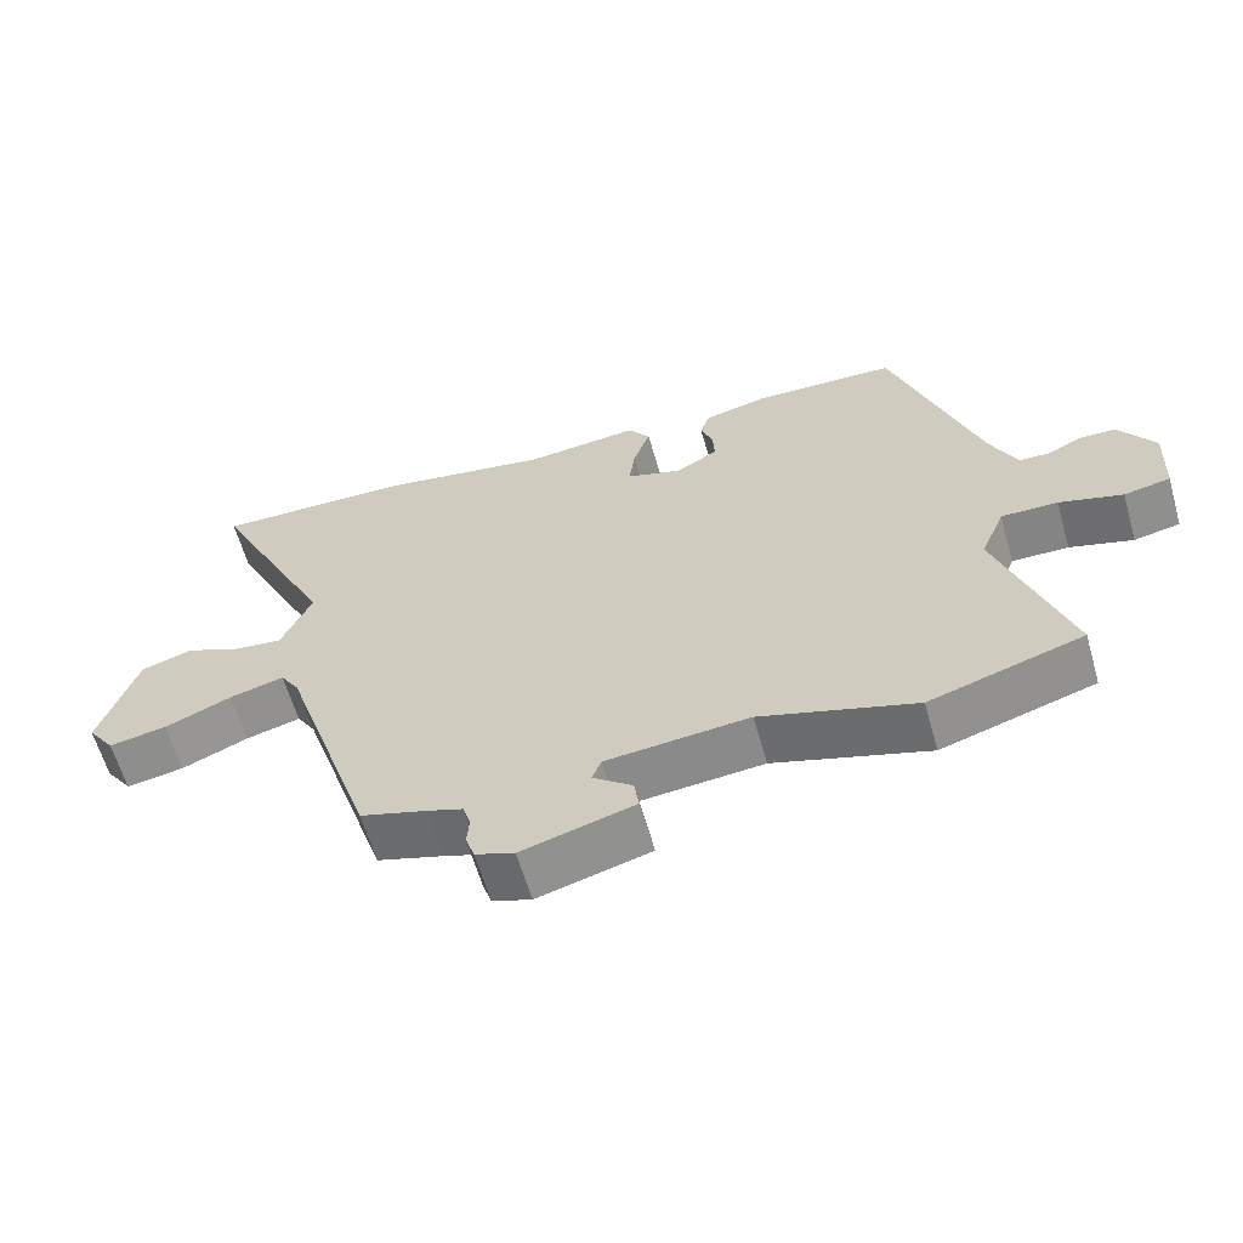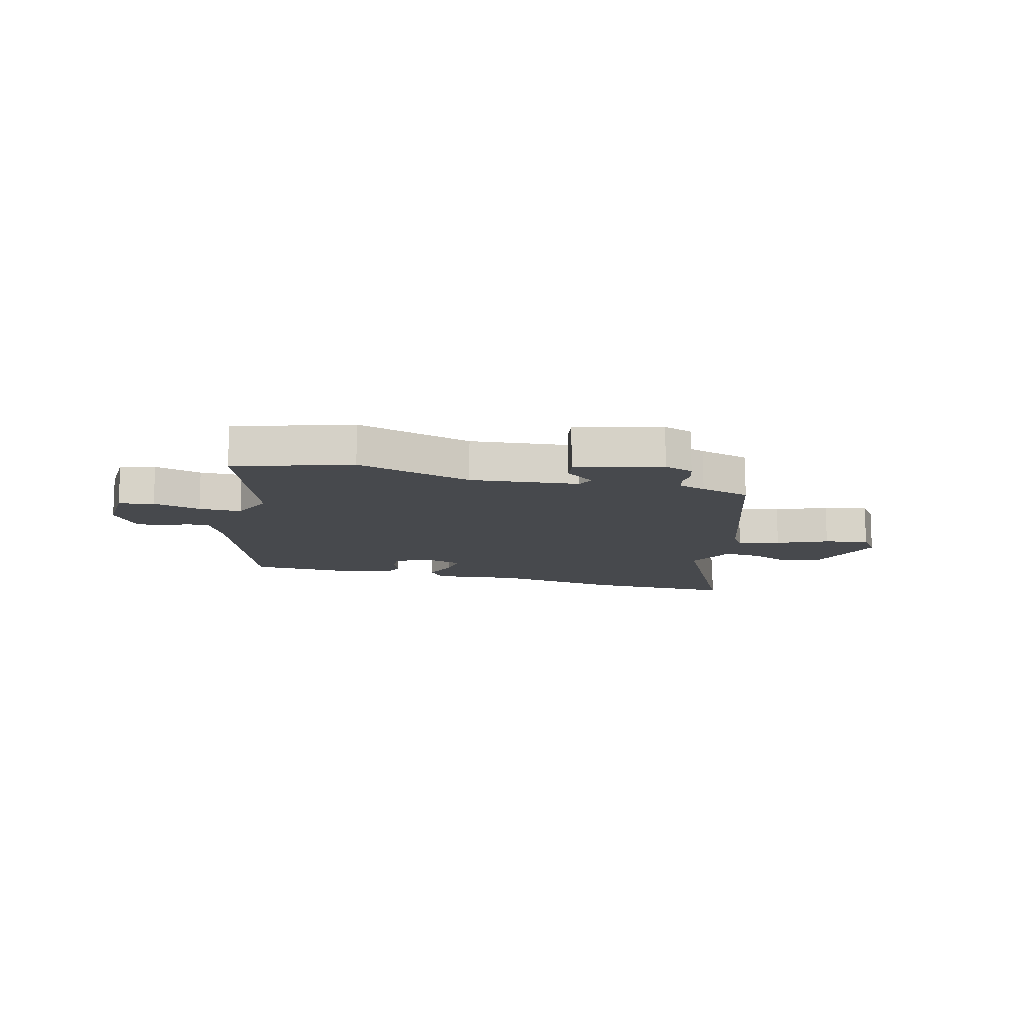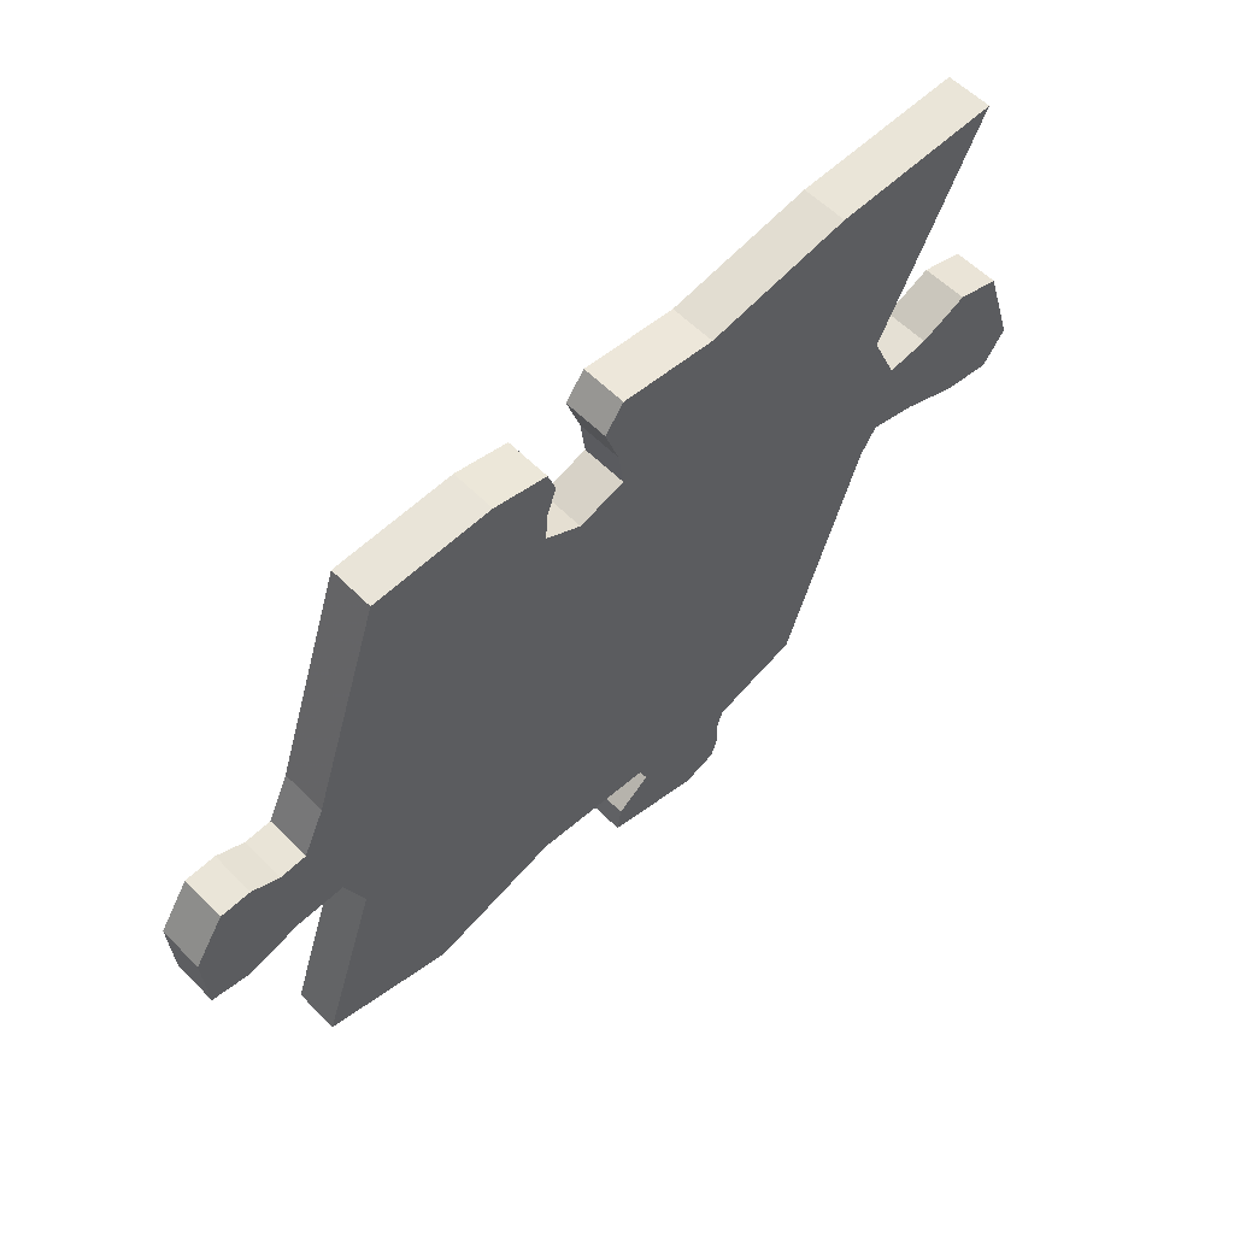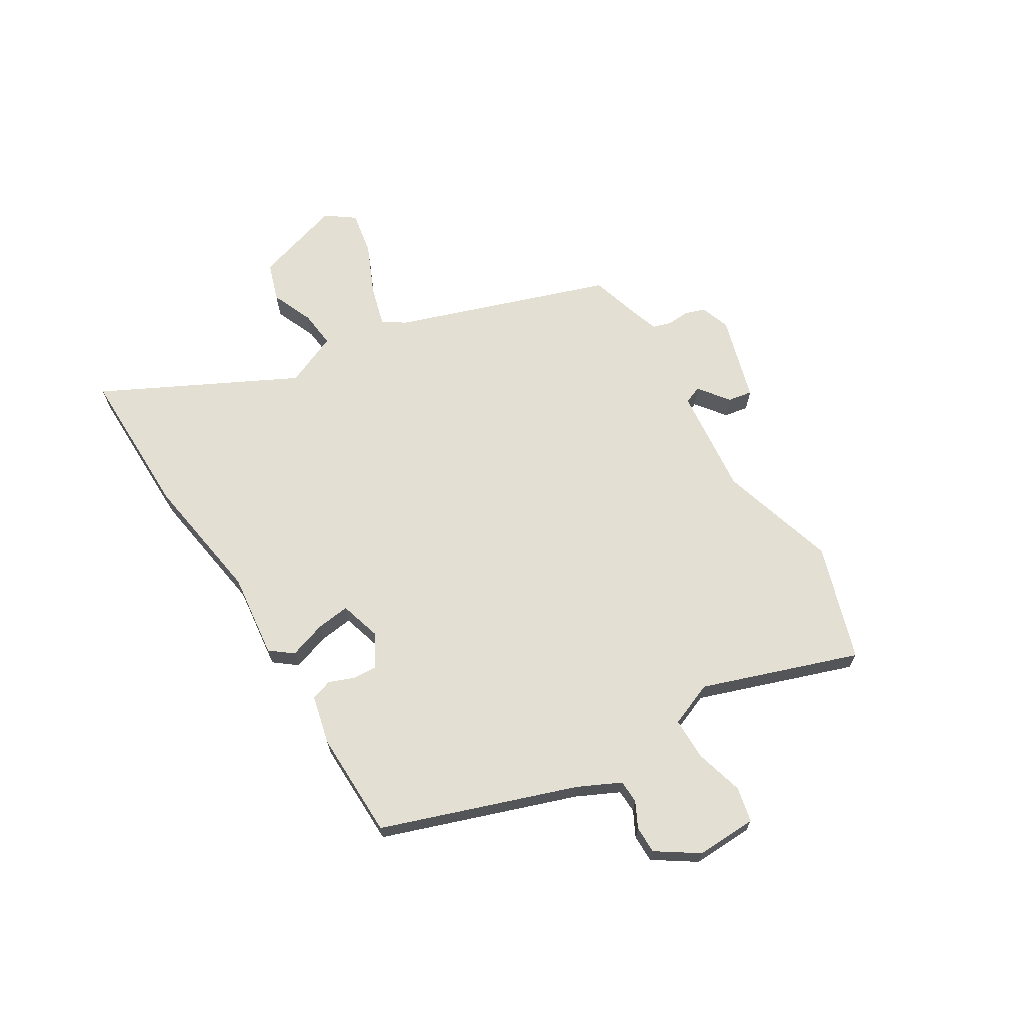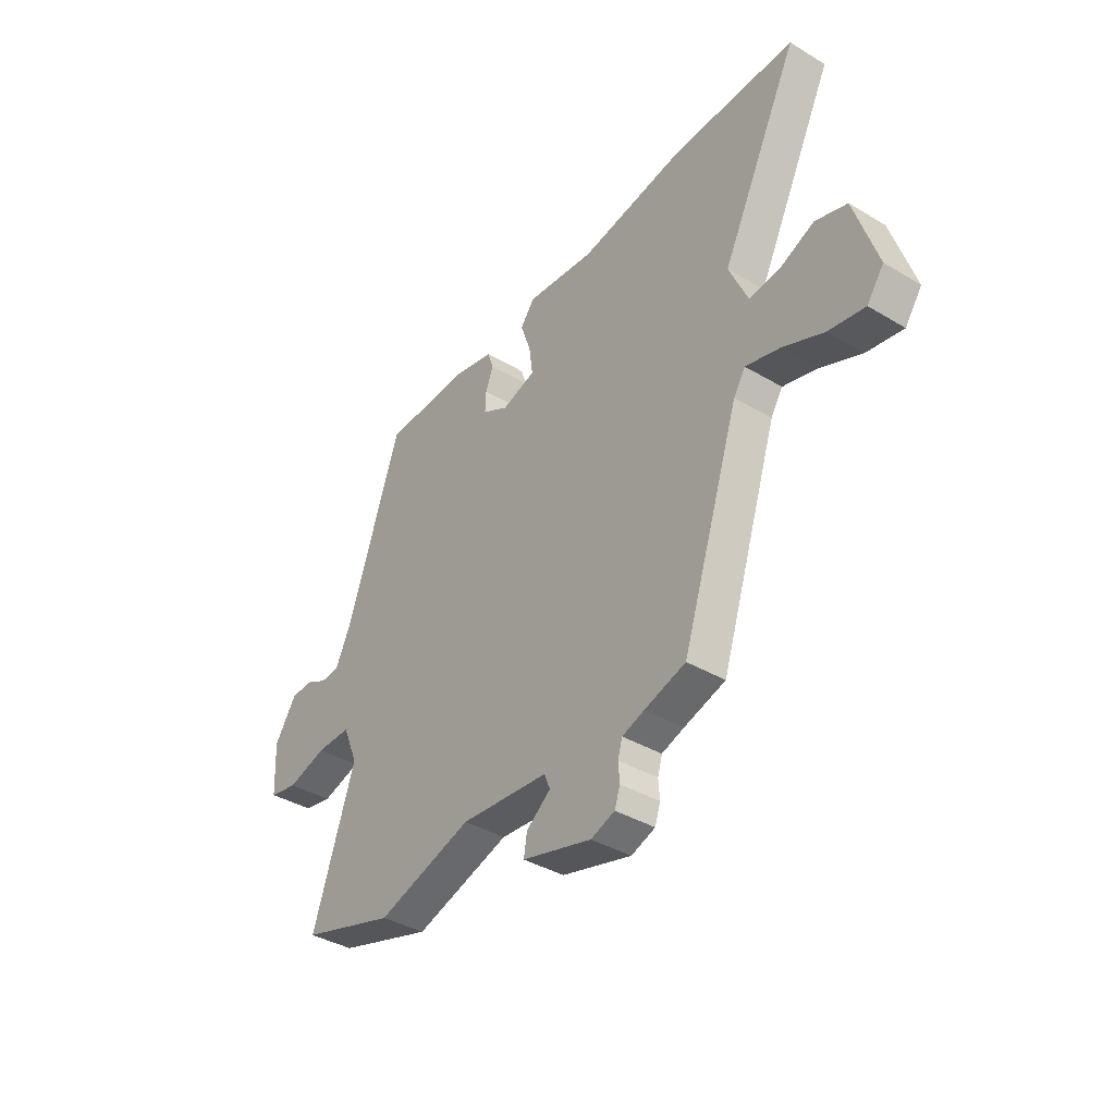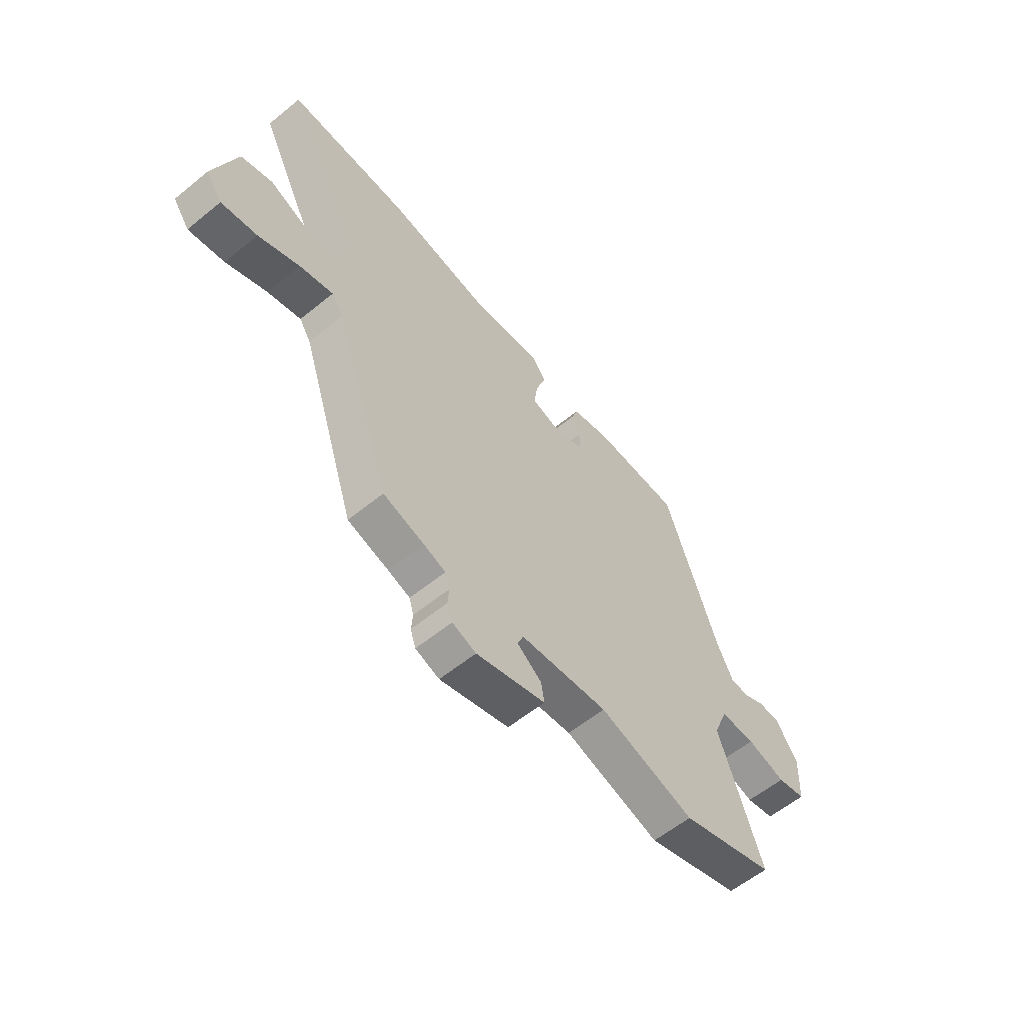
<metadata>
{"format":"obj","ext":"obj","renderer":"f3d","projection":"perspective","resolution":1024,"background":"white","views":[{"elev":-61.6,"azim":16.0,"up":"+Z"},{"elev":-12.0,"azim":165.7,"up":"+Y"},{"elev":57.7,"azim":136.1,"up":"+Z"},{"elev":66.8,"azim":59.3,"up":"+Y"},{"elev":-38.4,"azim":-127.0,"up":"+Z"},{"elev":-58.8,"azim":-50.0,"up":"+Z"}]}
</metadata>
<code>
v 0.398 0.07 0.458
v 0.515 0.07 0.11
v 0.551 0.07 0.033
v 0.593 0.07 0.031
v 0.639 0.07 0.054
v 0.688 0.07 0.053
v 0.737 0.07 -0.022
v 0.732 0.07 -0.131
v 0.669 0.07 -0.144
v 0.583 0.07 -0.119
v 0.506 0.07 -0.118
v 0.473 0.07 -0.198
v 0.567 0.07 -0.479
v 0.358 0.07 -0.544
v 0.147 0.07 -0.479
v -0.048 0.07 -0.497
v -0.061 0.07 -0.529
v -0.007 0.07 -0.571
v 0 0.07 -0.615
v -0.154 0.07 -0.658
v -0.207 0.07 -0.639
v -0.219 0.07 -0.603
v -0.216 0.07 -0.563
v -0.226 0.07 -0.529
v -0.275 0.07 -0.512
v -0.366 0.07 -0.484
v -0.493 0.07 -0.098
v -0.519 0.07 -0.057
v -0.594 0.07 -0.077
v -0.685 0.07 -0.116
v -0.765 0.07 -0.13
v -0.802 0.07 -0.078
v -0.751 0.07 0.08
v -0.681 0.07 0.102
v -0.605 0.07 0.069
v -0.538 0.07 0.061
v -0.496 0.07 0.156
v -0.667 0.07 0.504
v -0.396 0.07 0.498
v -0.163 0.07 0.459
v -0.01 0.07 0.475
v 0.021 0.07 0.434
v -0.002 0.07 0.367
v -0.01 0.07 0.307
v 0.065 0.07 0.284
v 0.123 0.07 0.316
v 0.121 0.07 0.36
v 0.104 0.07 0.406
v 0.117 0.07 0.444
v 0.205 0.07 0.464
v 0.398 0 0.458
v 0.515 0 0.11
v 0.551 0 0.033
v 0.593 0 0.031
v 0.639 0 0.054
v 0.688 0 0.053
v 0.737 0 -0.022
v 0.732 0 -0.131
v 0.669 0 -0.144
v 0.583 0 -0.119
v 0.506 0 -0.118
v 0.473 0 -0.198
v 0.567 0 -0.479
v 0.358 0 -0.544
v 0.147 0 -0.479
v -0.048 0 -0.497
v -0.061 0 -0.529
v -0.007 0 -0.571
v 0 0 -0.615
v -0.154 0 -0.658
v -0.207 0 -0.639
v -0.219 0 -0.603
v -0.216 0 -0.563
v -0.226 0 -0.529
v -0.275 0 -0.512
v -0.366 0 -0.484
v -0.493 0 -0.098
v -0.519 0 -0.057
v -0.594 0 -0.077
v -0.685 0 -0.116
v -0.765 0 -0.13
v -0.802 0 -0.078
v -0.751 0 0.08
v -0.681 0 0.102
v -0.605 0 0.069
v -0.538 0 0.061
v -0.496 0 0.156
v -0.667 0 0.504
v -0.396 0 0.498
v -0.163 0 0.459
v -0.01 0 0.475
v 0.021 0 0.434
v -0.002 0 0.367
v -0.01 0 0.307
v 0.065 0 0.284
v 0.123 0 0.316
v 0.121 0 0.36
v 0.104 0 0.406
v 0.117 0 0.444
v 0.205 0 0.464
f 50 1 2
f 49 50 2
f 48 49 2
f 47 48 2
f 46 47 2 3
f 45 46 3
f 44 45 3
f 40 41 42 43
f 40 43 44
f 39 40 44
f 38 39 44
f 37 38 44
f 36 37 44 3
f 33 34 35
f 32 33 35
f 31 32 35
f 30 31 35
f 29 30 35
f 28 29 35 36
f 36 3 4
f 28 36 4
f 27 28 4
f 25 26 27 4
f 21 22 23
f 20 21 23
f 19 20 23
f 18 19 23
f 17 18 23
f 16 17 23 24
f 12 13 14 15
f 11 12 15 16
f 8 9 10
f 7 8 10
f 6 7 10
f 5 6 10
f 4 5 10
f 4 10 11
f 16 24 25
f 11 16 25
f 4 11 25
f 52 51 100
f 52 100 99
f 52 99 98
f 52 98 97
f 53 52 97 96
f 53 96 95
f 53 95 94
f 93 92 91 90
f 94 93 90
f 94 90 89
f 94 89 88
f 94 88 87
f 53 94 87 86
f 85 84 83
f 85 83 82
f 85 82 81
f 85 81 80
f 85 80 79
f 86 85 79 78
f 54 53 86
f 54 86 78
f 54 78 77
f 54 77 76 75
f 73 72 71
f 73 71 70
f 73 70 69
f 73 69 68
f 73 68 67
f 74 73 67 66
f 65 64 63 62
f 66 65 62 61
f 60 59 58
f 60 58 57
f 60 57 56
f 60 56 55
f 60 55 54
f 61 60 54
f 75 74 66
f 75 66 61
f 75 61 54
f 1 51 52 2
f 2 52 53 3
f 3 53 54 4
f 4 54 55 5
f 5 55 56 6
f 6 56 57 7
f 7 57 58 8
f 8 58 59 9
f 9 59 60 10
f 10 60 61 11
f 11 61 62 12
f 12 62 63 13
f 13 63 64 14
f 14 64 65 15
f 15 65 66 16
f 16 66 67 17
f 17 67 68 18
f 18 68 69 19
f 19 69 70 20
f 20 70 71 21
f 21 71 72 22
f 22 72 73 23
f 23 73 74 24
f 24 74 75 25
f 25 75 76 26
f 26 76 77 27
f 27 77 78 28
f 28 78 79 29
f 29 79 80 30
f 30 80 81 31
f 31 81 82 32
f 32 82 83 33
f 33 83 84 34
f 34 84 85 35
f 35 85 86 36
f 36 86 87 37
f 37 87 88 38
f 38 88 89 39
f 39 89 90 40
f 40 90 91 41
f 41 91 92 42
f 42 92 93 43
f 43 93 94 44
f 44 94 95 45
f 45 95 96 46
f 46 96 97 47
f 47 97 98 48
f 48 98 99 49
f 49 99 100 50
f 50 100 51 1

</code>
